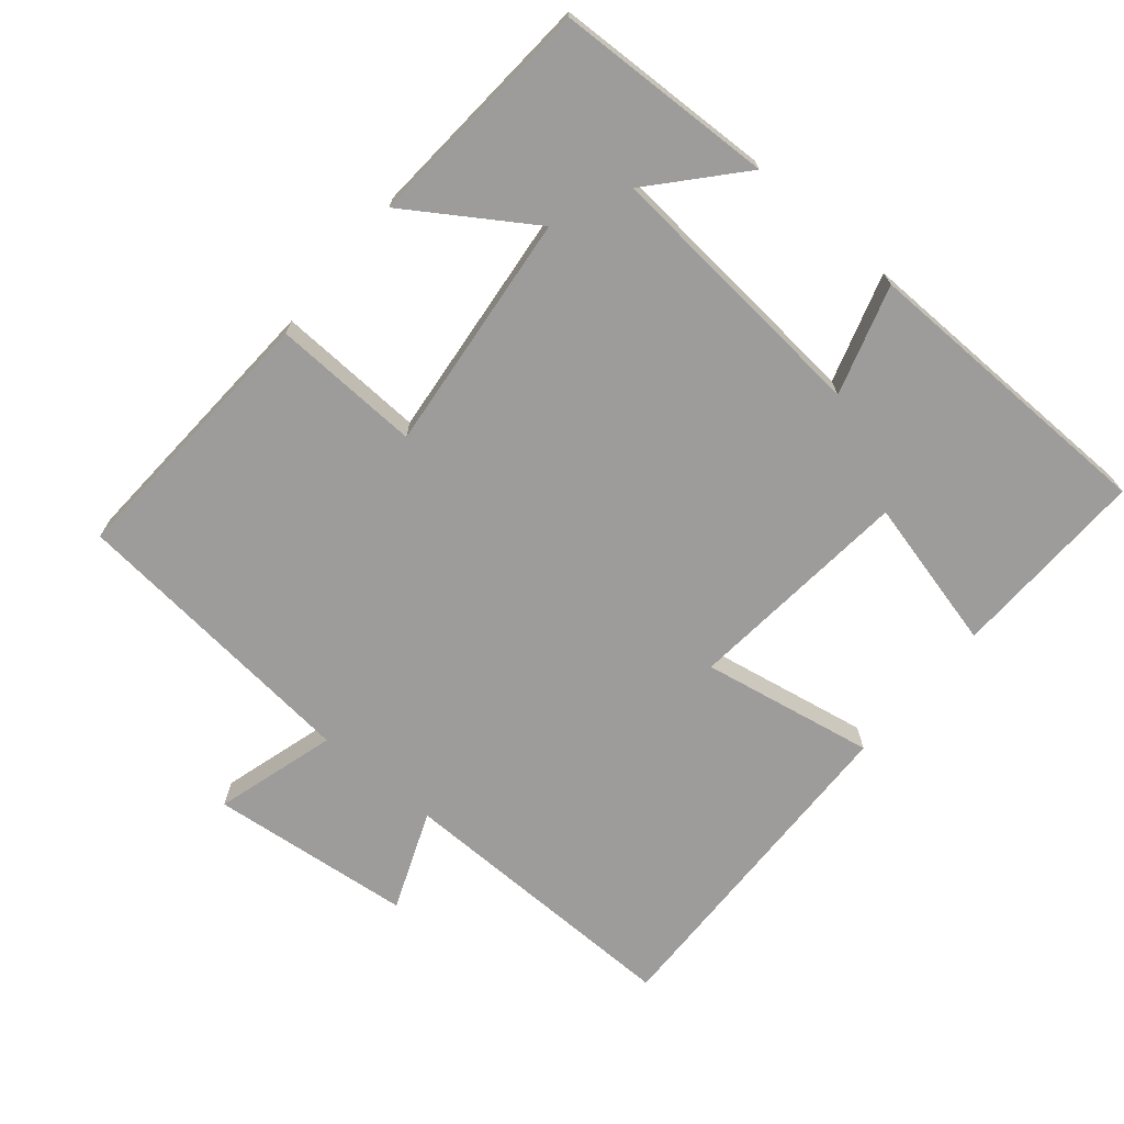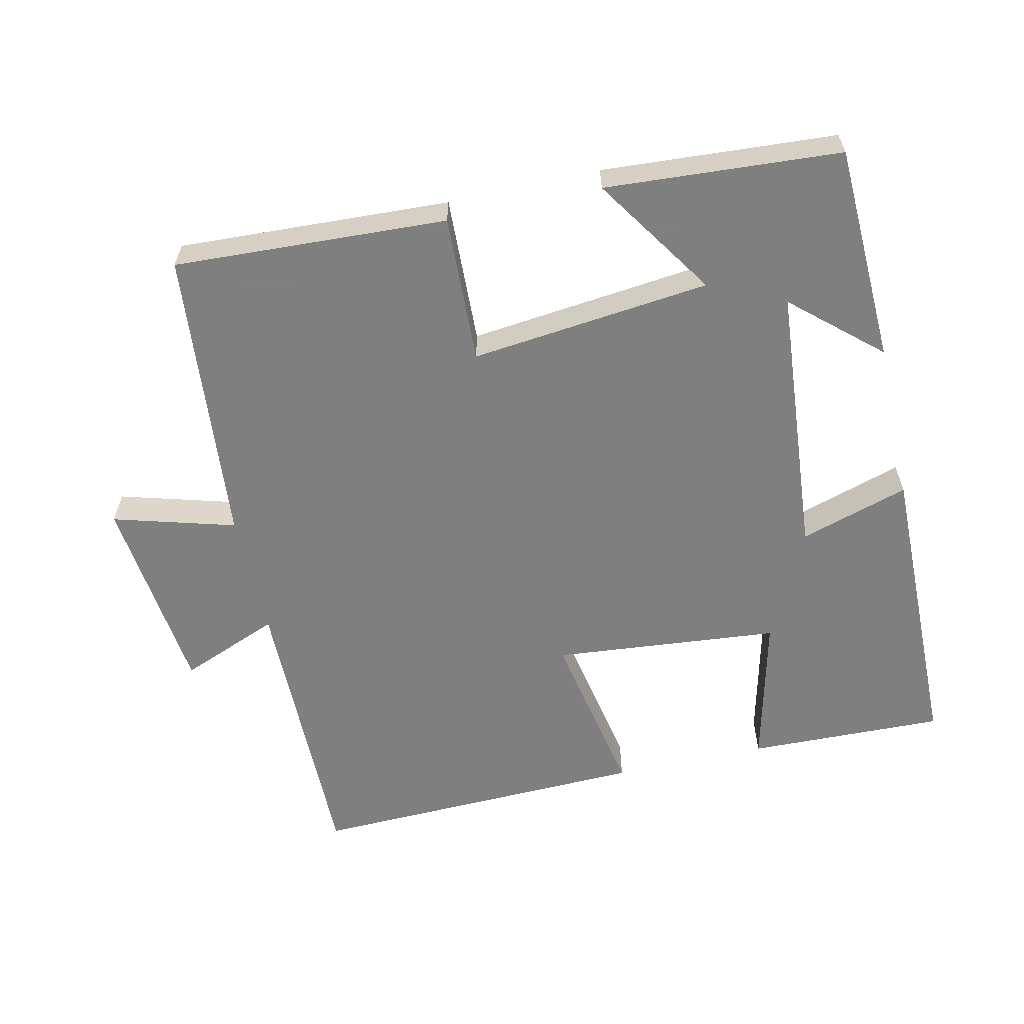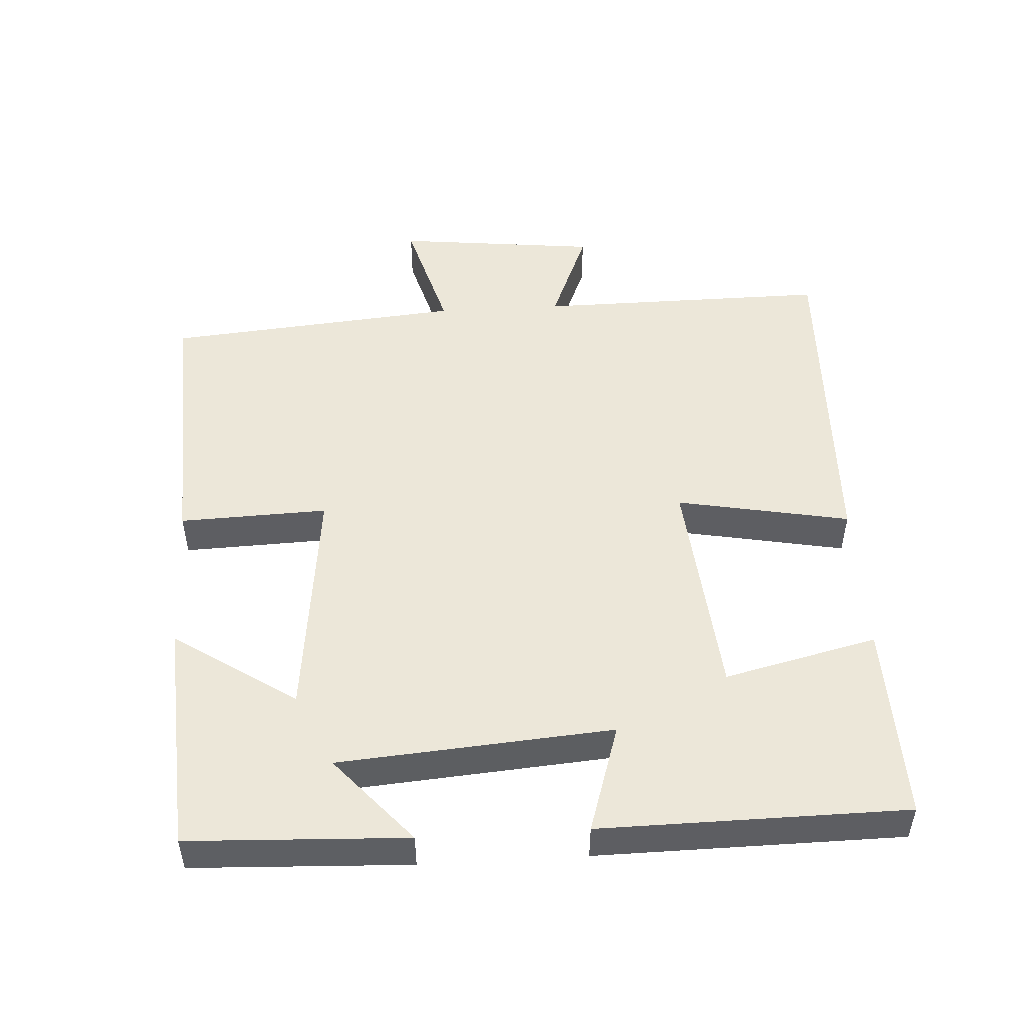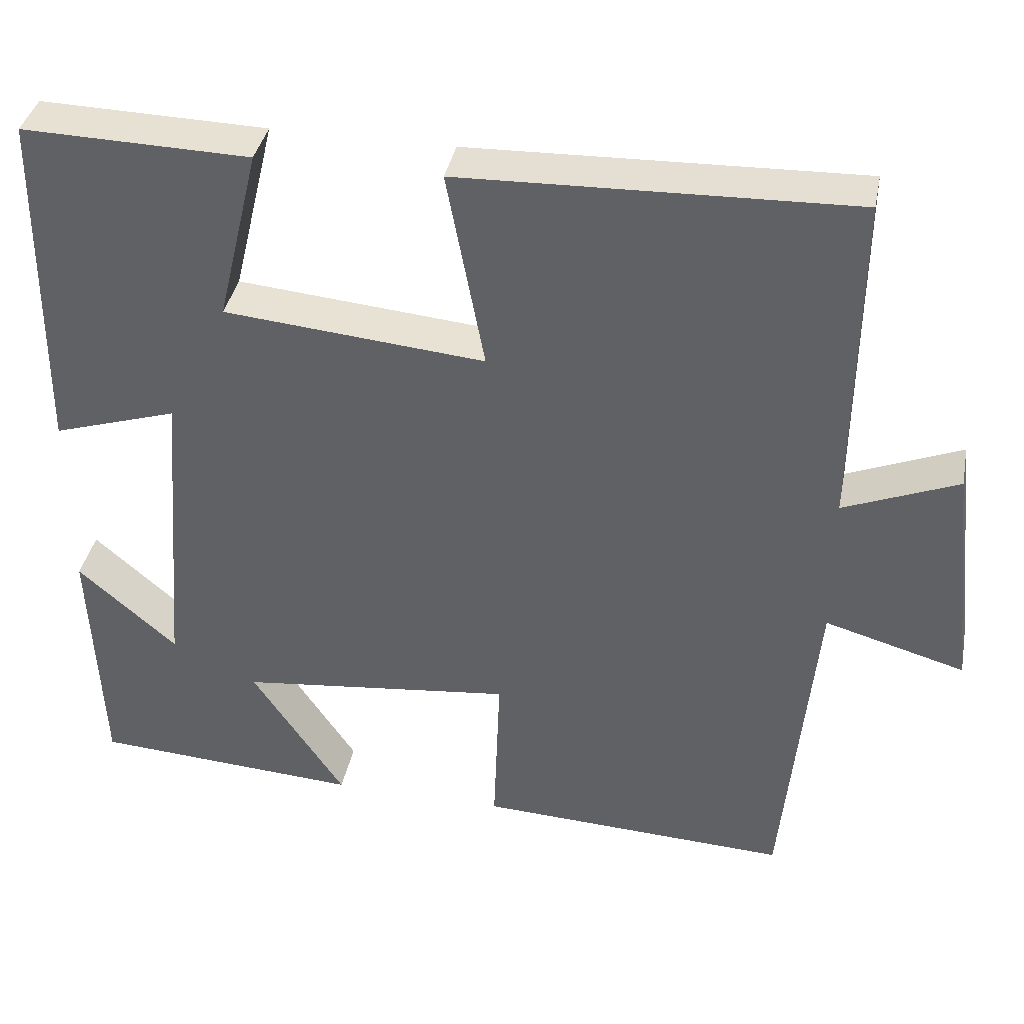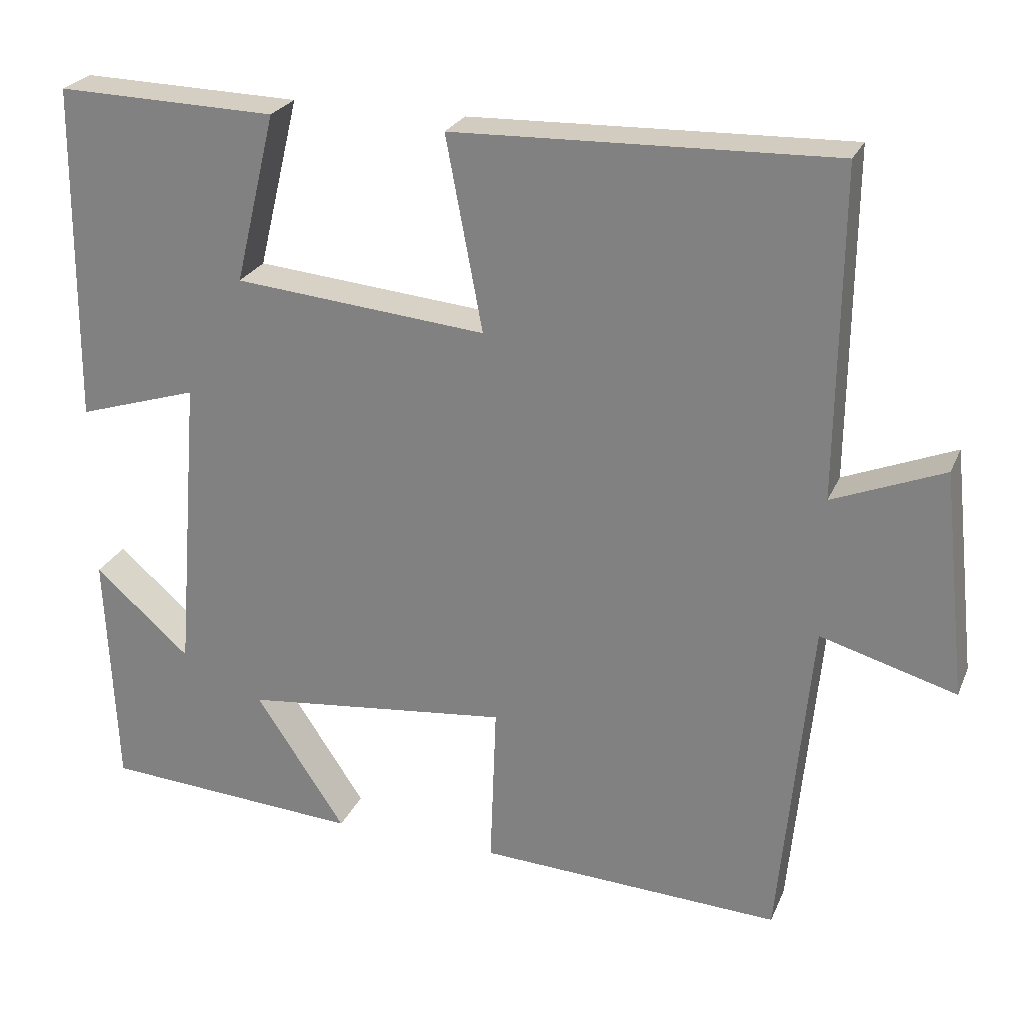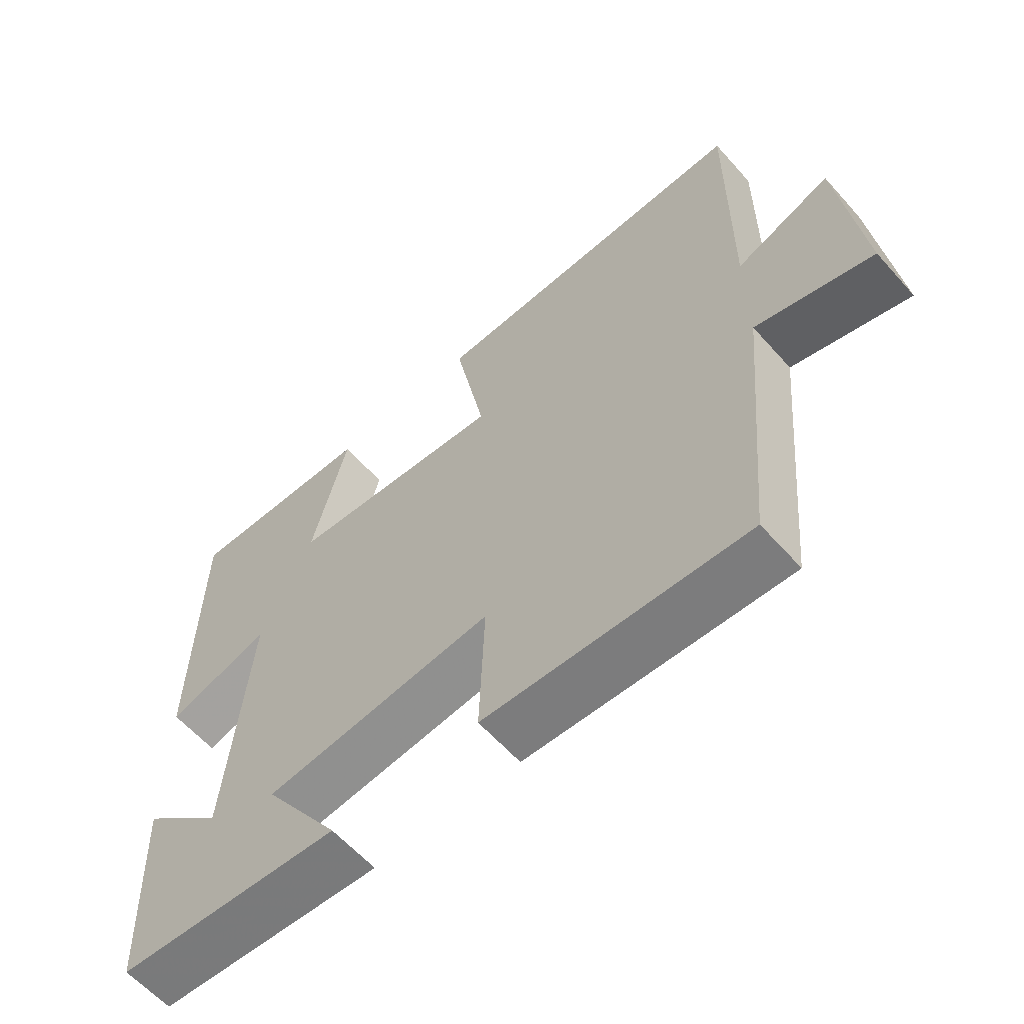
<metadata>
{"format":"obj","ext":"obj","renderer":"f3d","projection":"perspective","resolution":1024,"background":"white","views":[{"elev":-70.1,"azim":-130.3,"up":"+Y"},{"elev":-59.9,"azim":-167.4,"up":"+Y"},{"elev":49.7,"azim":-93.3,"up":"+Y"},{"elev":38.0,"azim":11.1,"up":"+Z"},{"elev":25.0,"azim":19.4,"up":"+Z"},{"elev":-60.9,"azim":41.5,"up":"+Z"}]}
</metadata>
<code>
v -0.495 0.07 0.507
v -0.211 0.07 0.5
v -0.264 0.07 0.281
v 0.062 0.07 0.251
v 0.015 0.07 0.5
v 0.504 0.07 0.515
v 0.5 0.07 0.093
v 0.643 0.07 0.151
v 0.675 0.07 -0.141
v 0.5 0.07 -0.091
v 0.46 0.07 -0.519
v 0.069 0.07 -0.5
v 0.077 0.07 -0.287
v -0.267 0.07 -0.325
v -0.151 0.07 -0.5
v -0.487 0.07 -0.478
v -0.5 0.07 -0.165
v -0.376 0.07 -0.274
v -0.344 0.07 0.118
v -0.5 0.07 0.069
v -0.495 0 0.507
v -0.211 0 0.5
v -0.264 0 0.281
v 0.062 0 0.251
v 0.015 0 0.5
v 0.504 0 0.515
v 0.5 0 0.093
v 0.643 0 0.151
v 0.675 0 -0.141
v 0.5 0 -0.091
v 0.46 0 -0.519
v 0.069 0 -0.5
v 0.077 0 -0.287
v -0.267 0 -0.325
v -0.151 0 -0.5
v -0.487 0 -0.478
v -0.5 0 -0.165
v -0.376 0 -0.274
v -0.344 0 0.118
v -0.5 0 0.069
f 19 20 1 2
f 15 16 17 18
f 14 15 18
f 13 14 18 19
f 10 11 12 13
f 10 13 19
f 7 8 9 10
f 7 10 19
f 4 5 6 7
f 3 4 7 19
f 2 3 19
f 22 21 40 39
f 38 37 36 35
f 38 35 34
f 39 38 34 33
f 33 32 31 30
f 39 33 30
f 30 29 28 27
f 39 30 27
f 27 26 25 24
f 39 27 24 23
f 39 23 22
f 1 21 22 2
f 2 22 23 3
f 3 23 24 4
f 4 24 25 5
f 5 25 26 6
f 6 26 27 7
f 7 27 28 8
f 8 28 29 9
f 9 29 30 10
f 10 30 31 11
f 11 31 32 12
f 12 32 33 13
f 13 33 34 14
f 14 34 35 15
f 15 35 36 16
f 16 36 37 17
f 17 37 38 18
f 18 38 39 19
f 19 39 40 20
f 20 40 21 1

</code>
